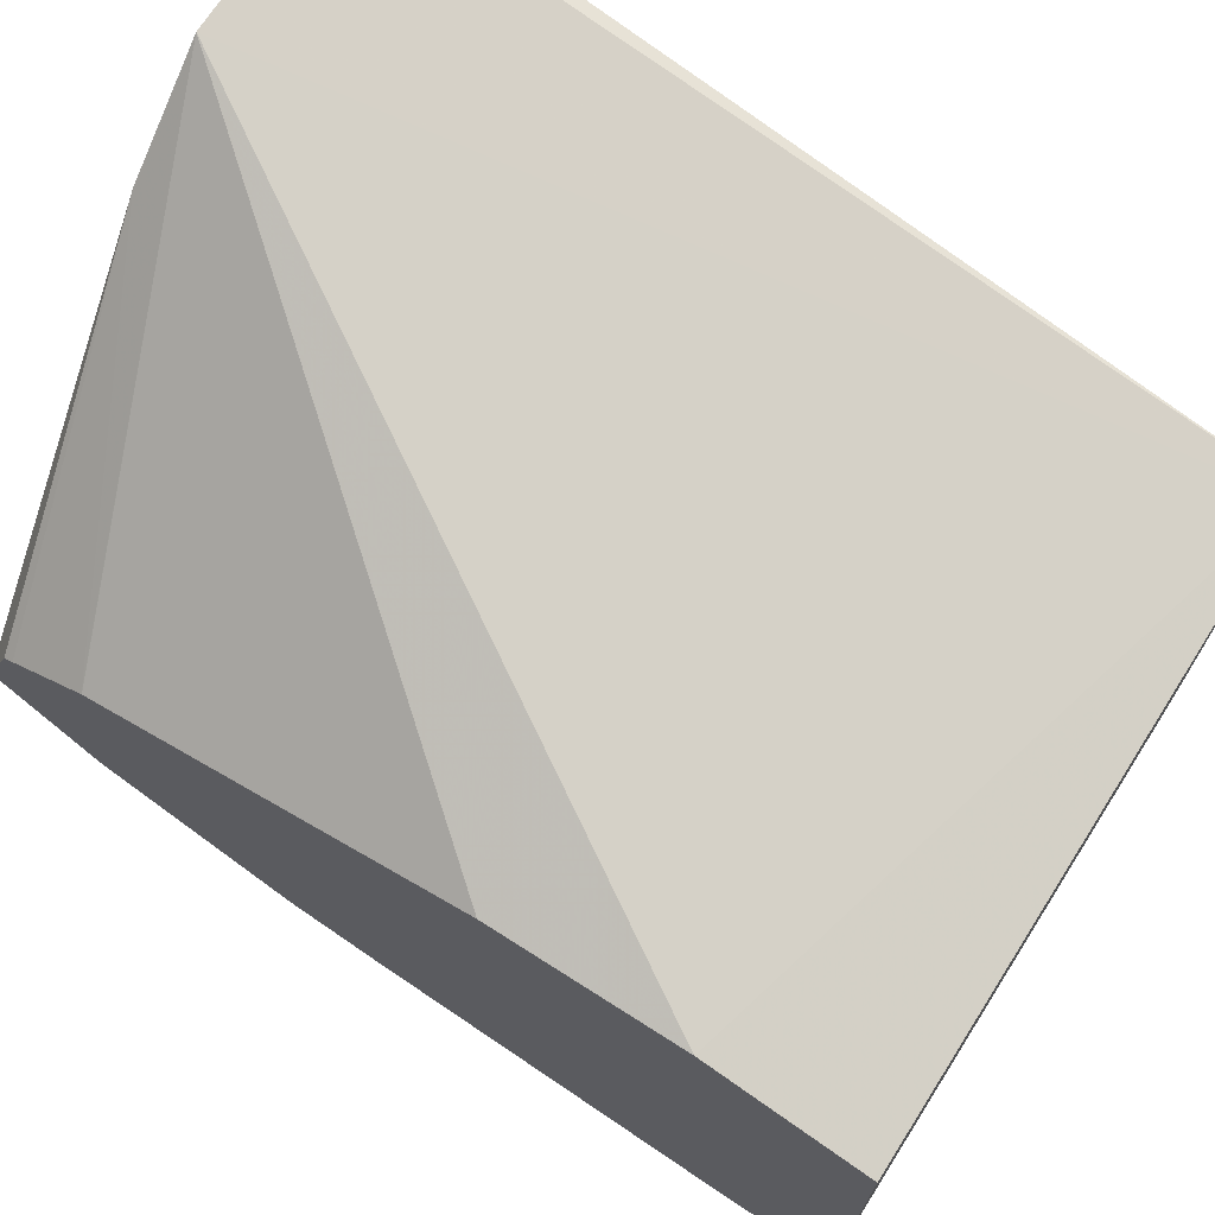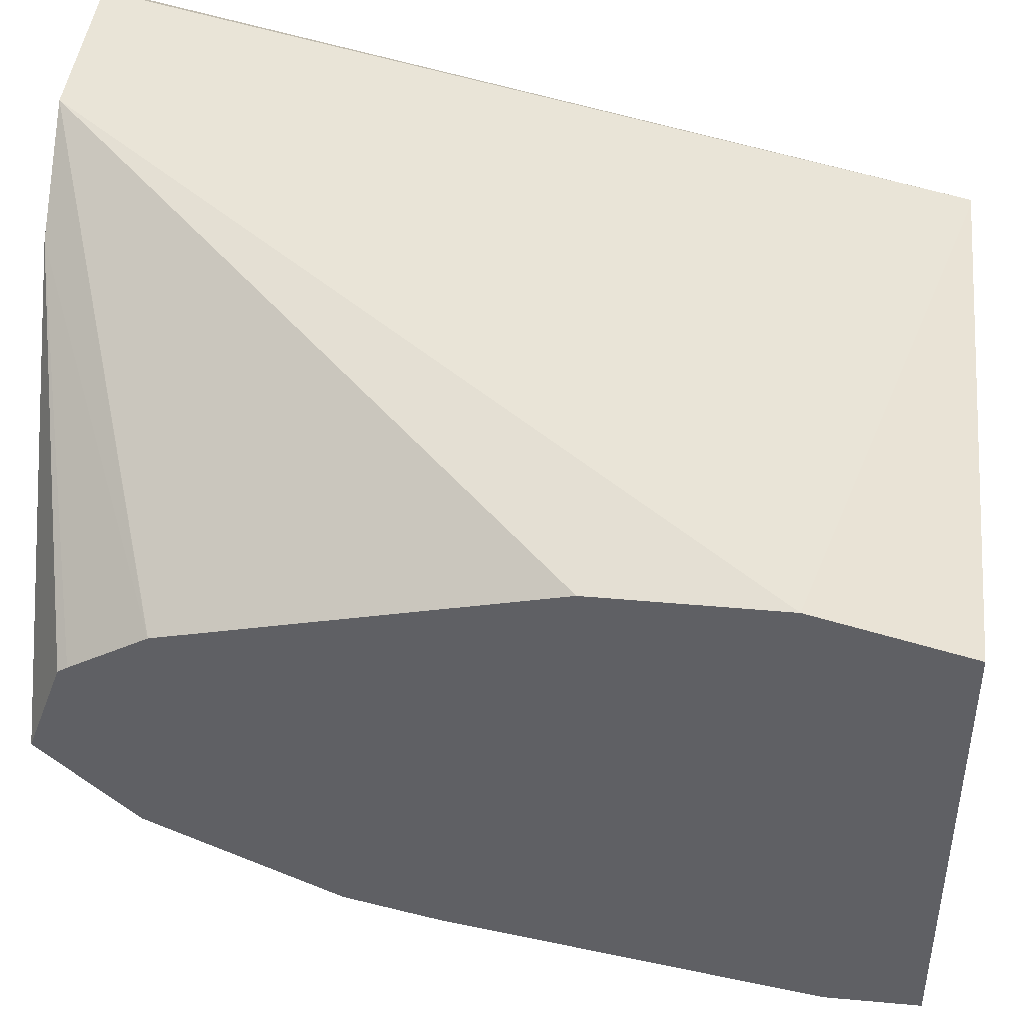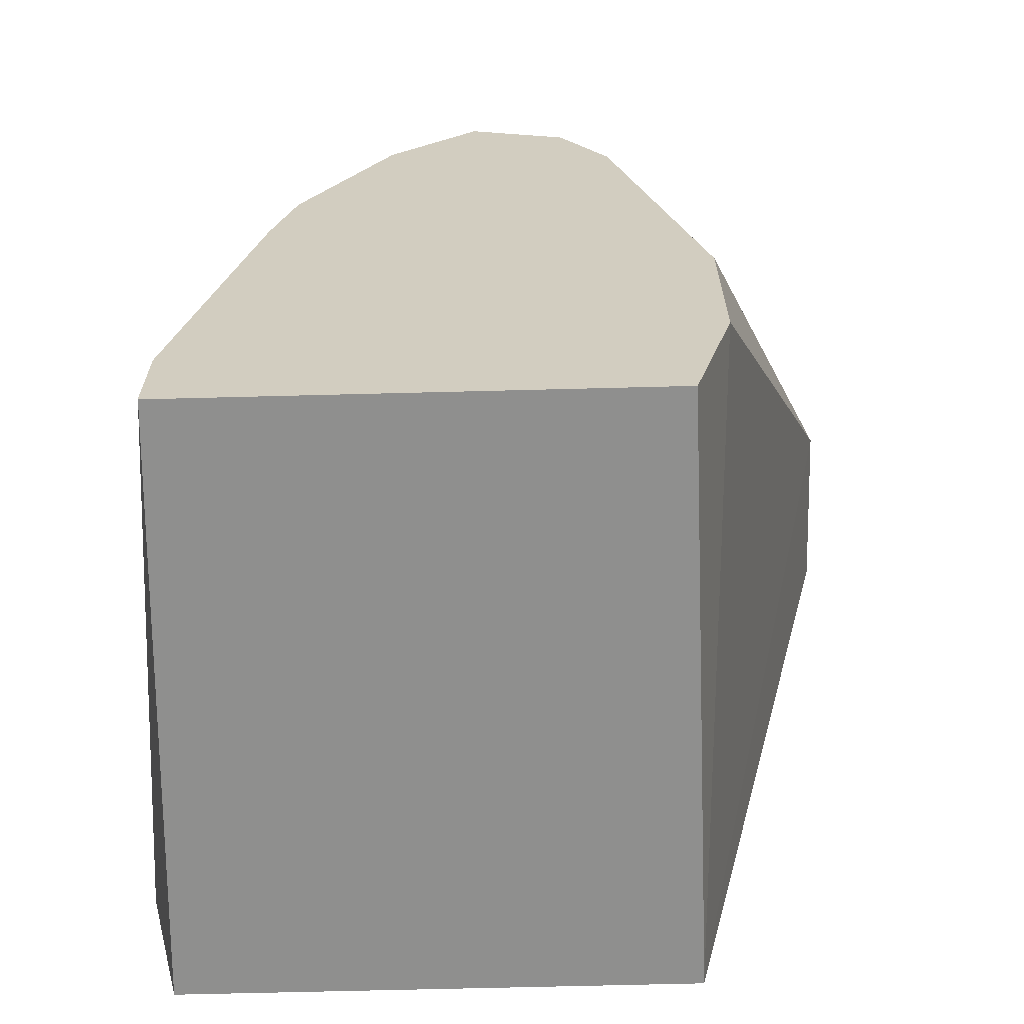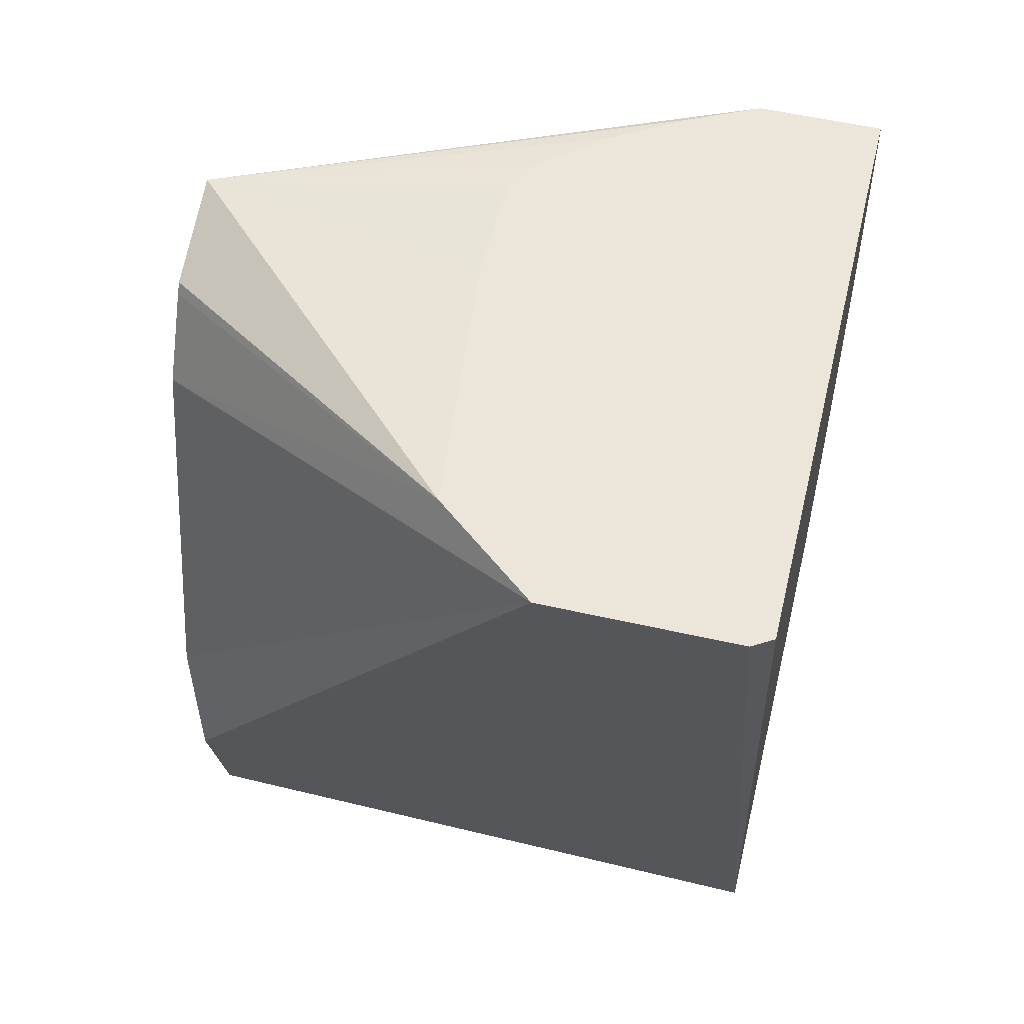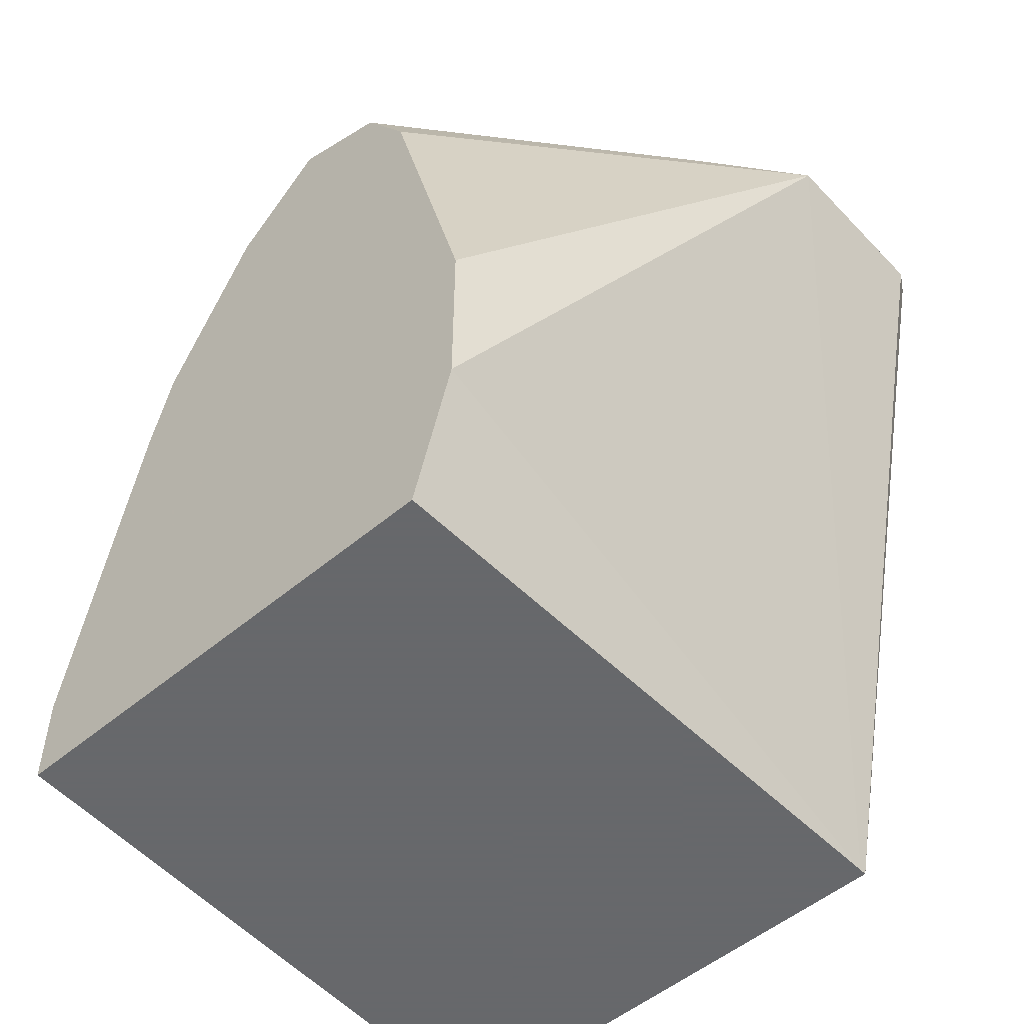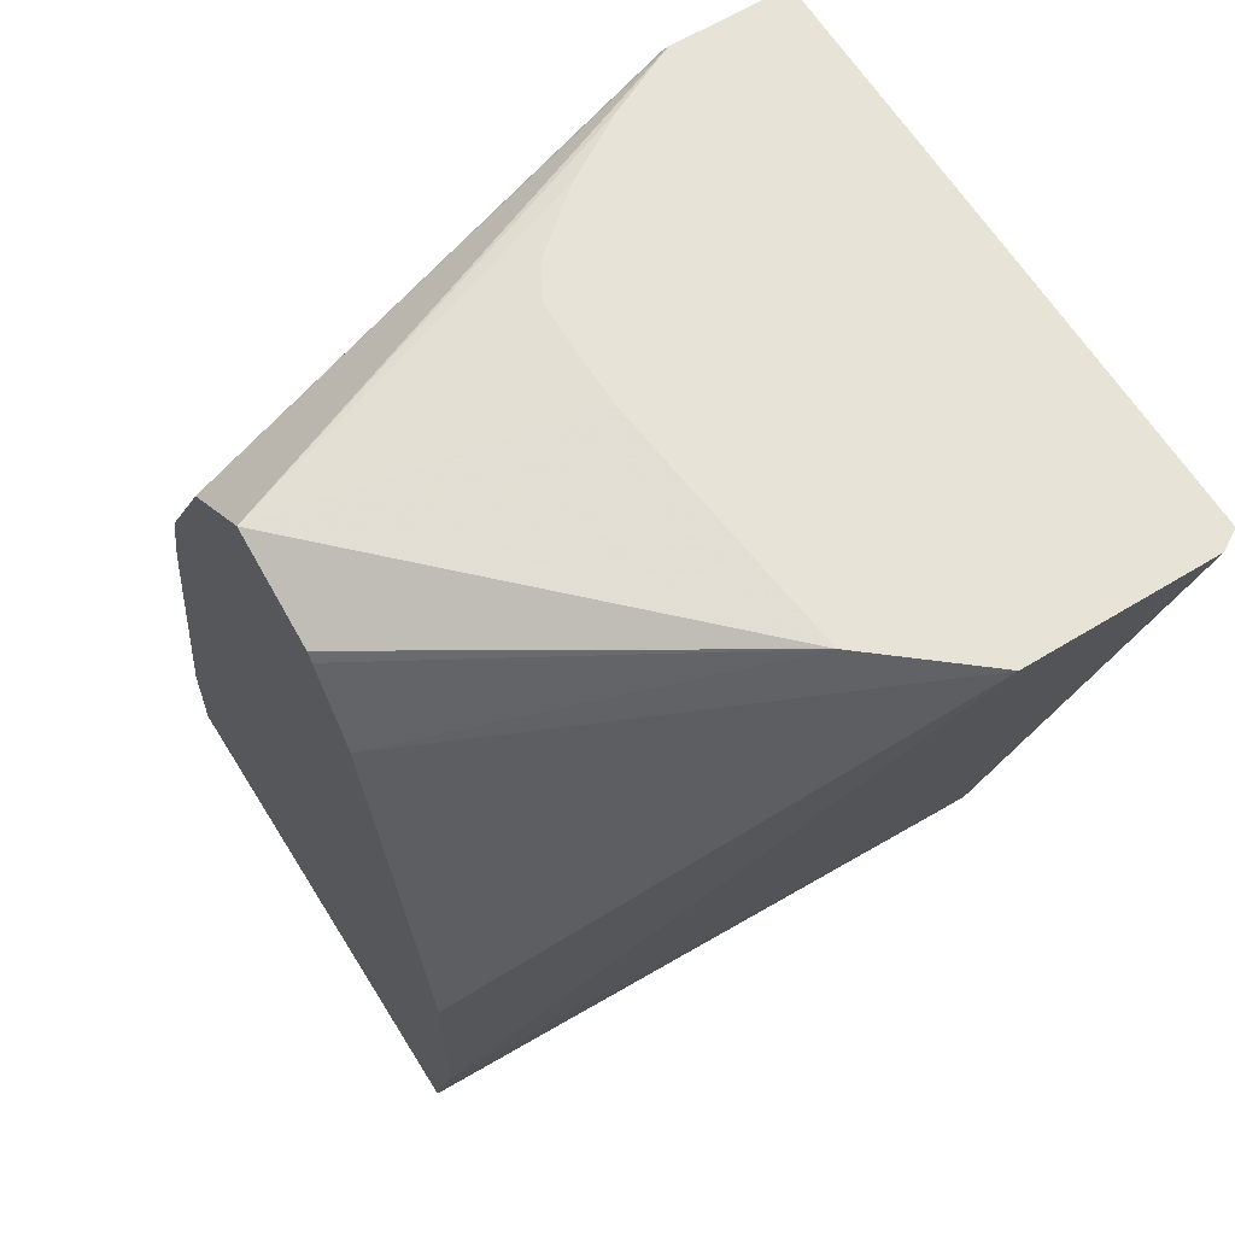
<metadata>
{"format":"obj","ext":"obj","renderer":"f3d","projection":"perspective","resolution":1024,"background":"white","views":[{"elev":71.1,"azim":-57.5,"up":"+Z"},{"elev":43.7,"azim":-83.9,"up":"+Z"},{"elev":-65.3,"azim":-88.5,"up":"+Y"},{"elev":55.1,"azim":13.5,"up":"+Y"},{"elev":-52.3,"azim":-47.9,"up":"+Y"},{"elev":62.7,"azim":-31.7,"up":"+Y"}]}
</metadata>
<code>
v 0.6817 0.157 -0.2876
v 0.7231 0.157 -0.2876
v 0.6589 0.157 -0.3063
v 0.5878 0.1246 -0.3459
v 0.5878 0.1244 -0.3458
v 0.5878 0.0415 -0.3251
v 0.5878 3.99e-06 -0.3251
v 0.726 -0.03497 -0.3319
v 0.7276 0.157 -0.2903
v 0.7276 -0.03497 -0.3319
v 0.6527 0.157 -0.3644
v 0.5878 0.152 -0.3802
v 0.5878 0.1438 -0.3575
v 0.5878 0.1416 -0.3561
v 0.5878 -0.03497 -0.3343
v 0.7276 0.157 -0.4245
v 0.7276 -0.03497 -0.4476
v 0.6527 0.157 -0.383
v 0.5878 0.1519 -0.3803
v 0.6529 0.157 -0.3887
v 0.6539 0.157 -0.3906
v 0.6576 0.157 -0.3969
v 0.6707 0.157 -0.4079
v 0.6856 0.157 -0.4171
v 0.7011 0.157 -0.4245
v 0.5878 -0.03497 -0.4424
v 0.7276 0.1556 -0.4252
v 0.726 3.99e-06 -0.4563
v 0.7276 3.99e-06 -0.4563
v 0.5878 0.1311 -0.4011
v 0.7001 0.1556 -0.4252
v 0.5878 -0.03459 -0.4425
v 0.7276 0.1468 -0.4296
v 0.7225 0.1417 -0.4321
v 0.726 0.06222 -0.4563
v 0.7276 0.02075 -0.4563
v 0.5878 0.08966 -0.4218
v 0.7026 0.1452 -0.4304
v 0.5878 -0.01385 -0.4425
v 0.7276 0.0846 -0.4503
v 0.7225 0.07951 -0.4529
v 0.7276 0.0614 -0.4555
v 0.7276 0.04116 -0.456
v 0.5878 0.06918 -0.4269
f 17 28 29
f 12 23 24
f 19 25 30
f 17 26 28
f 16 31 25
f 16 27 31
f 12 25 19
f 12 24 25
f 12 22 23
f 9 27 16
f 12 20 21
f 12 18 20
f 11 18 12
f 9 33 27
f 9 40 33
f 9 42 40
f 25 31 30
f 9 43 42
f 12 21 22
f 26 32 28
f 35 41 40
f 27 34 31
f 9 36 43
f 39 44 41
f 37 38 41
f 37 41 44
f 35 43 36
f 35 42 43
f 35 40 42
f 35 39 41
f 27 33 34
f 34 40 41
f 33 40 34
f 31 38 37
f 31 34 38
f 30 31 37
f 28 36 29
f 28 35 36
f 28 39 35
f 28 32 39
f 34 41 38
f 9 29 36
f 1 24 23
f 9 10 17
f 1 10 2
f 1 8 10
f 1 7 8
f 1 6 7
f 1 5 6
f 1 4 5
f 1 3 4
f 1 11 3
f 1 20 18
f 1 21 20
f 1 22 21
f 1 23 22
f 1 25 24
f 1 16 25
f 1 9 16
f 1 2 9
f 9 17 29
f 2 10 9
f 3 11 12
f 1 18 11
f 3 13 14
f 8 17 10
f 3 12 13
f 8 26 17
f 8 15 26
f 7 15 8
f 4 6 5
f 4 15 7
f 4 26 15
f 4 32 26
f 4 7 6
f 4 39 32
f 4 44 39
f 4 37 44
f 4 30 37
f 4 19 30
f 4 12 19
f 4 13 12
f 4 14 13
f 3 14 4

</code>
